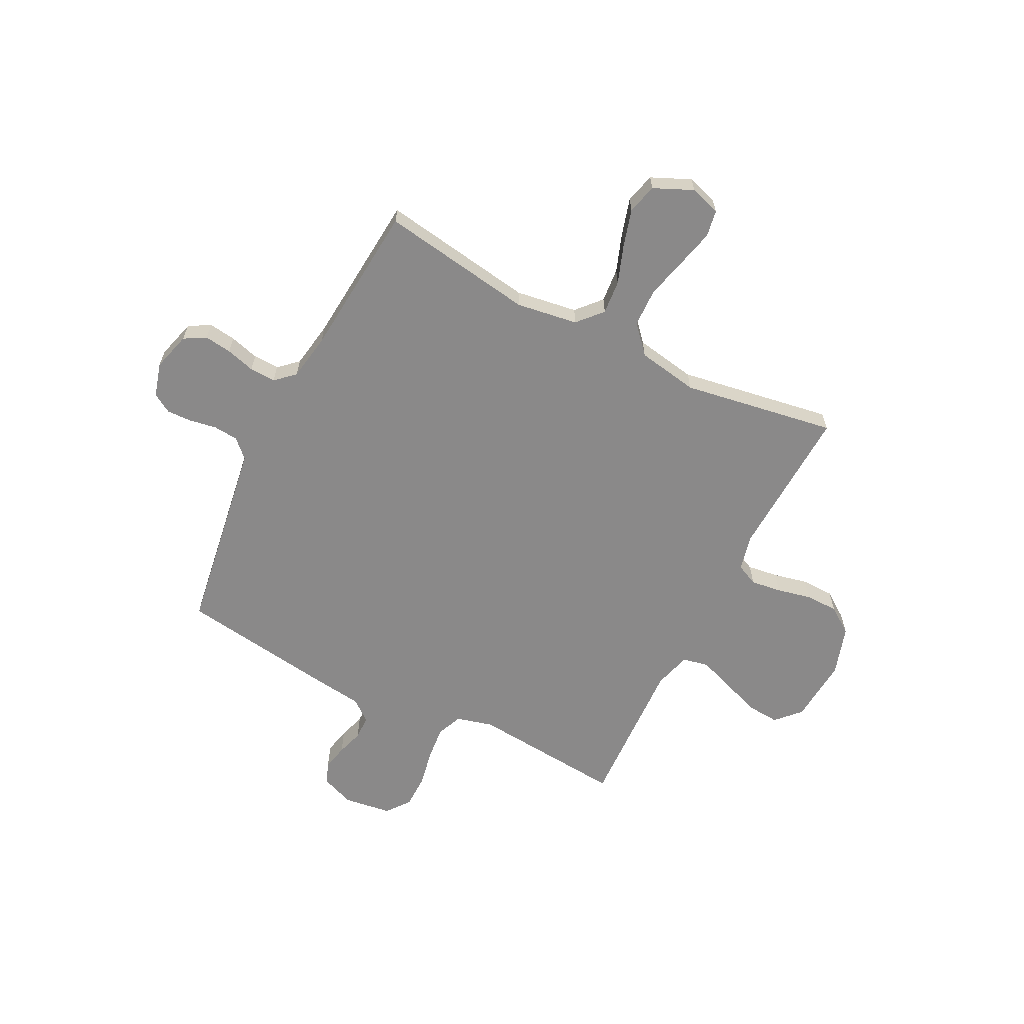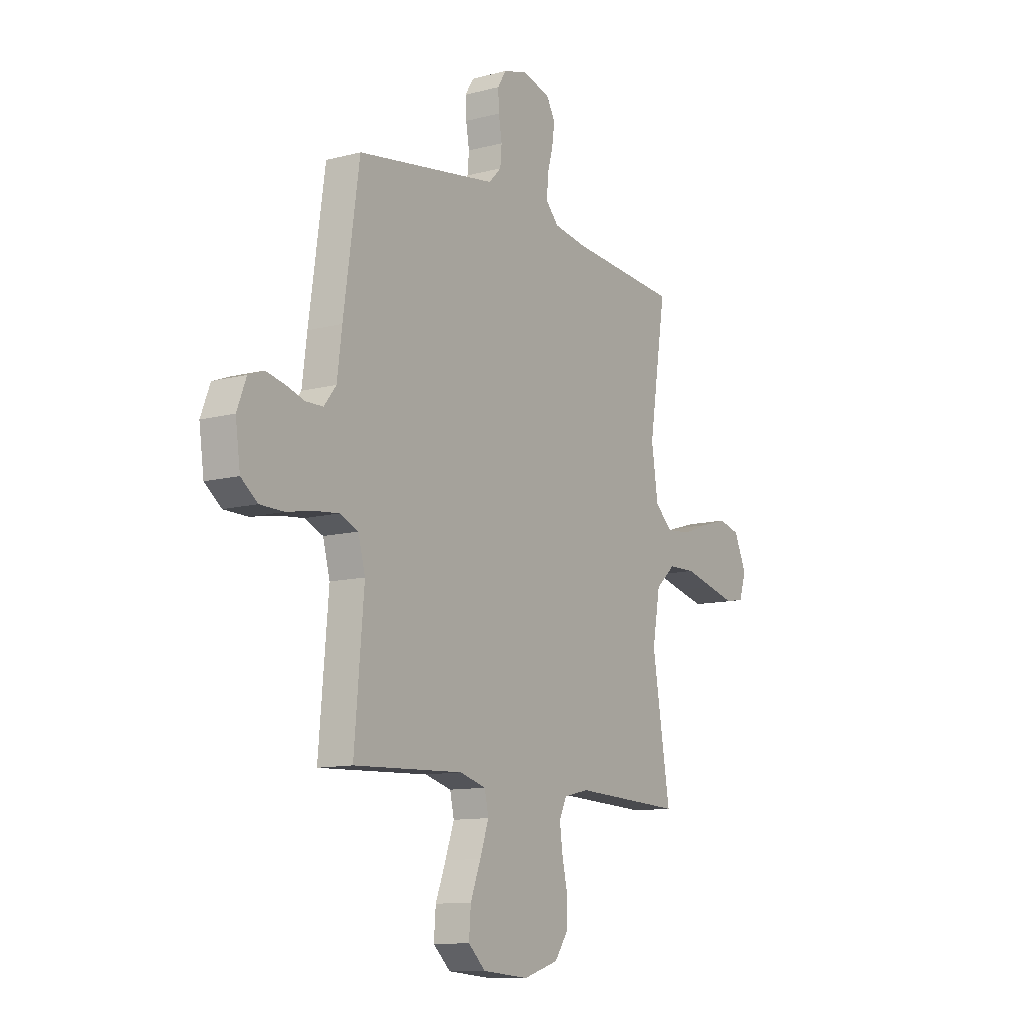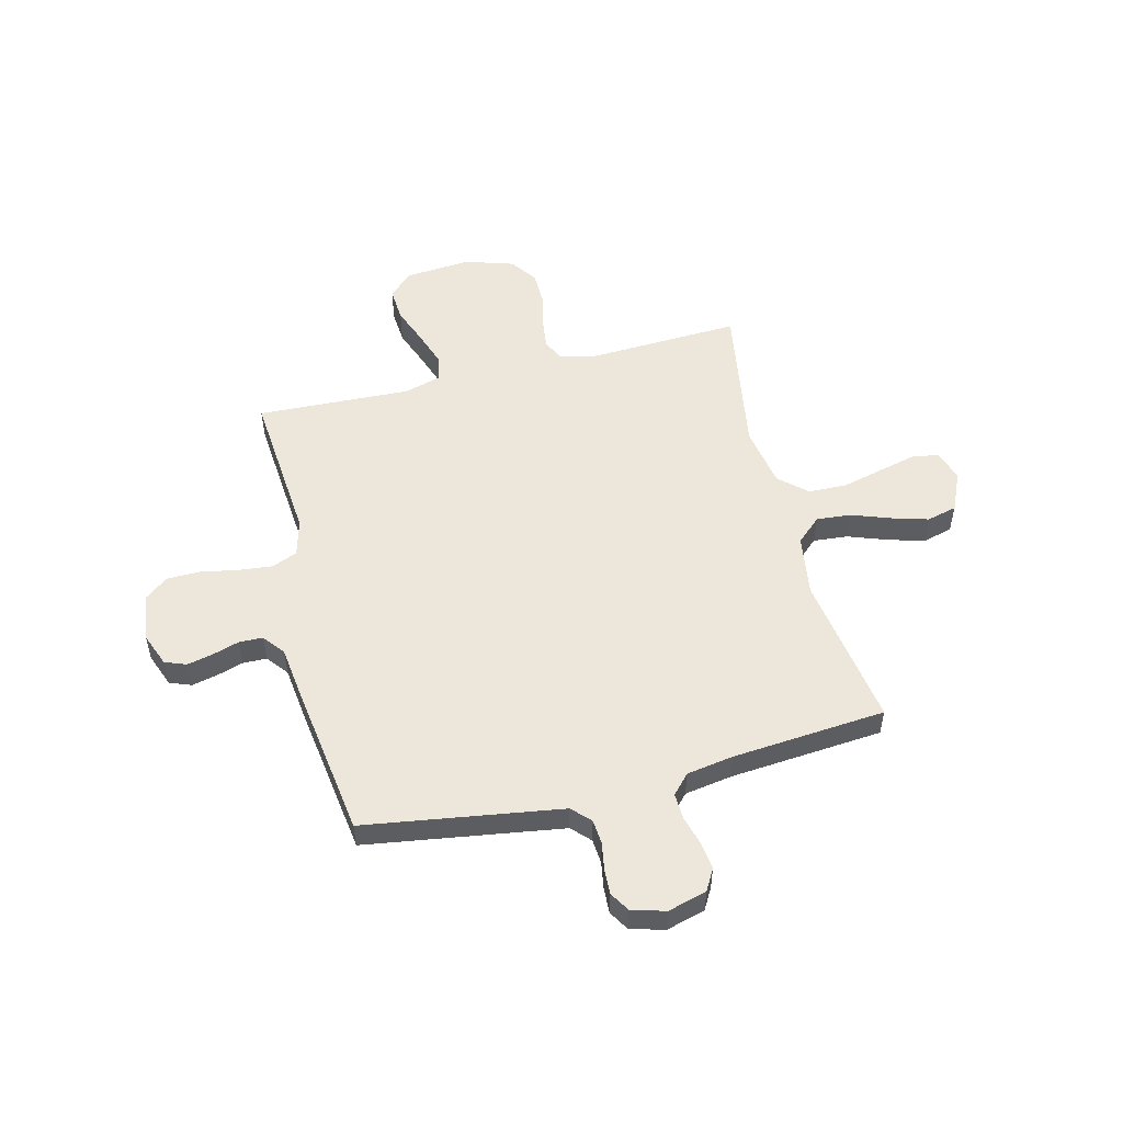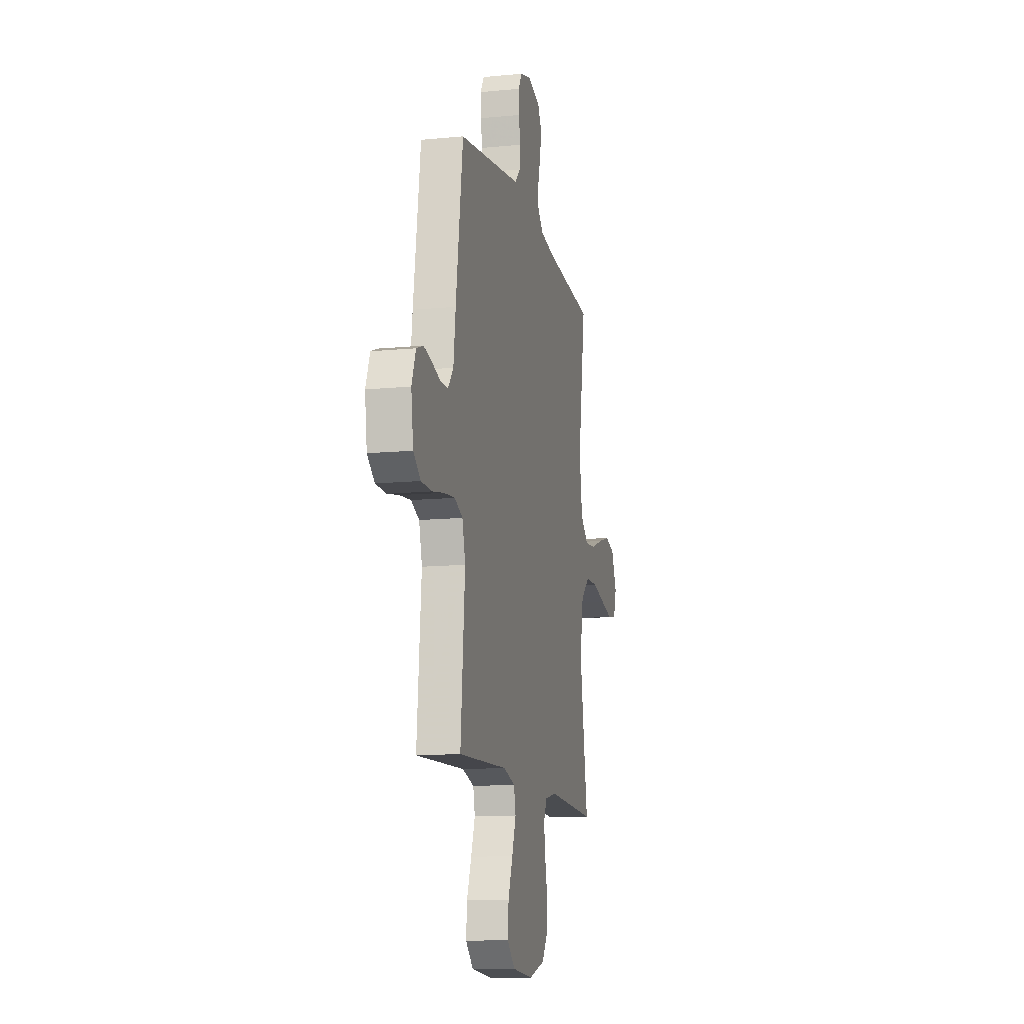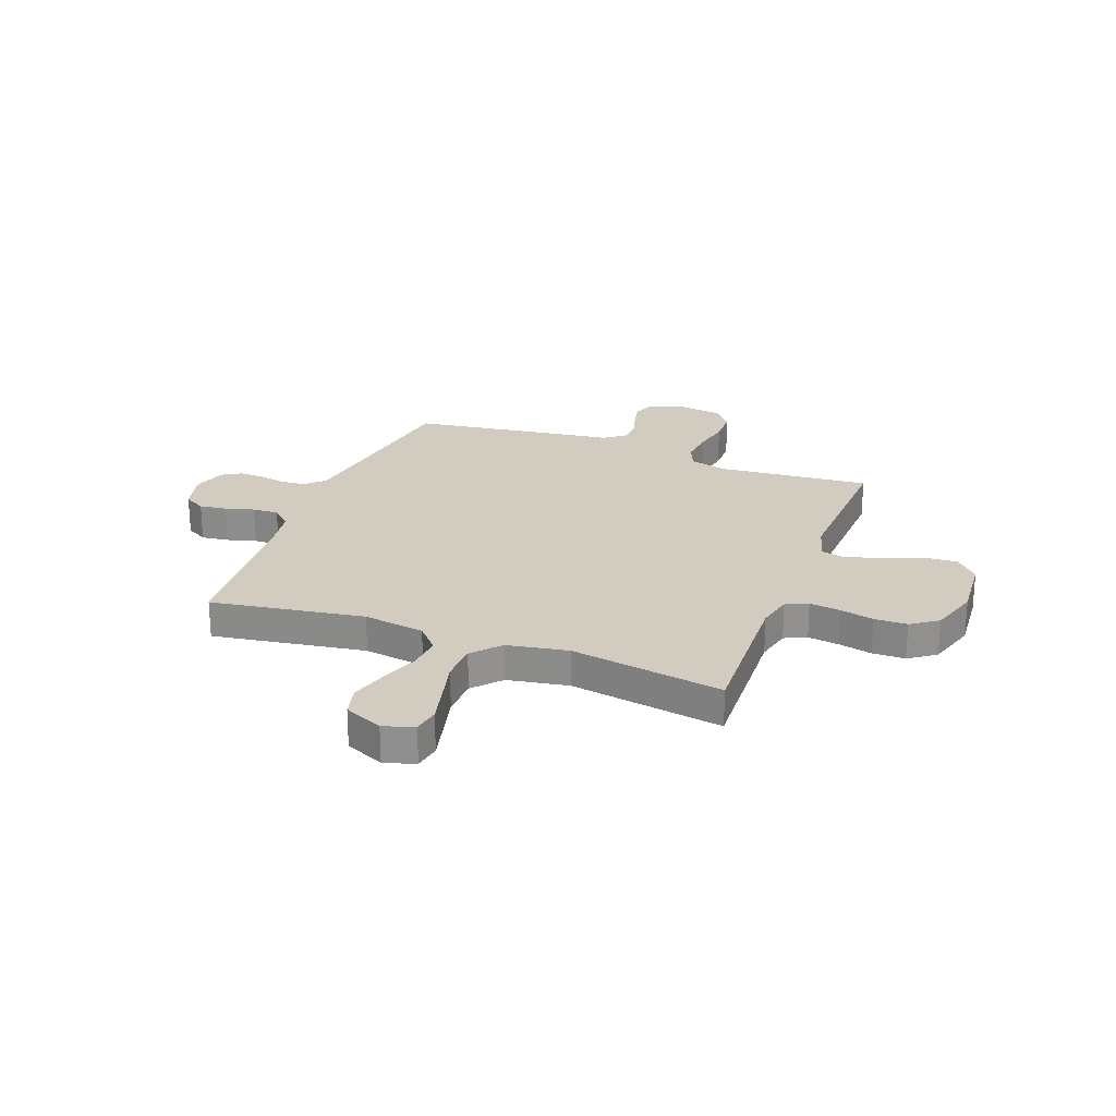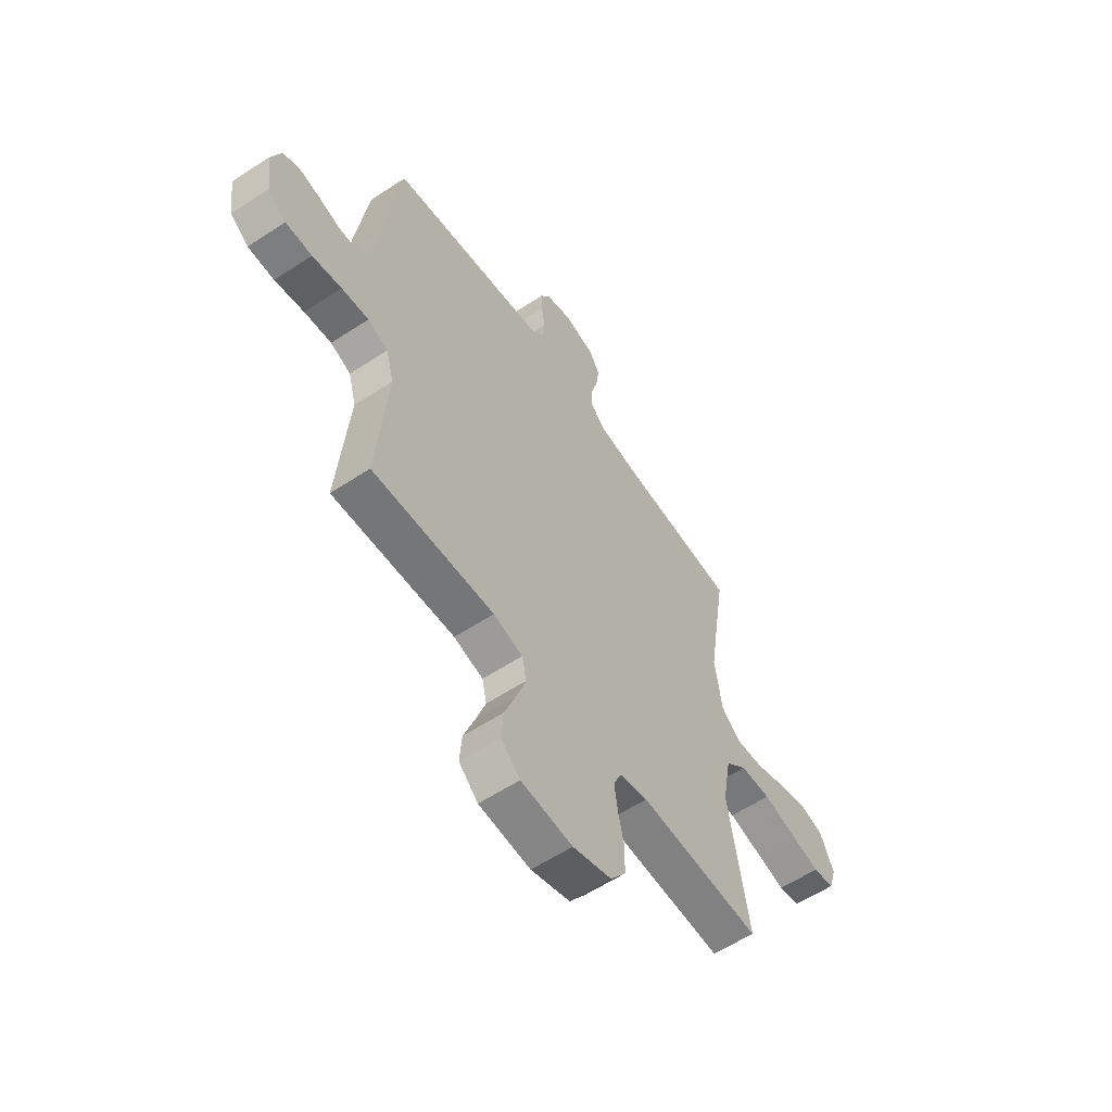
<metadata>
{"format":"obj","ext":"obj","renderer":"f3d","projection":"perspective","resolution":1024,"background":"white","views":[{"elev":-63.3,"azim":63.1,"up":"+Y"},{"elev":-11.3,"azim":-57.2,"up":"+Z"},{"elev":53.1,"azim":-14.0,"up":"+Y"},{"elev":-12.5,"azim":-77.2,"up":"+Z"},{"elev":24.2,"azim":110.7,"up":"+Y"},{"elev":-58.6,"azim":-55.8,"up":"+Z"}]}
</metadata>
<code>
v 0.5 0.07 0.5
v 0.453 0.07 0.2
v 0.471 0.07 0.08
v 0.519 0.07 0.037
v 0.586 0.07 0.043
v 0.661 0.07 0.07
v 0.733 0.07 0.091
v 0.792 0.07 0.076
v 0.826 0.07 0
v 0.807 0.07 -0.06
v 0.755 0.07 -0.069
v 0.681 0.07 -0.051
v 0.601 0.07 -0.031
v 0.526 0.07 -0.033
v 0.472 0.07 -0.081
v 0.451 0.07 -0.2
v 0.5 0.07 -0.5
v 0.2 0.07 -0.487
v 0.131 0.07 -0.503
v 0.111 0.07 -0.546
v 0.119 0.07 -0.606
v 0.134 0.07 -0.673
v 0.133 0.07 -0.737
v 0.096 0.07 -0.789
v 0 0.07 -0.819
v -0.127 0.07 -0.809
v -0.174 0.07 -0.765
v -0.169 0.07 -0.699
v -0.141 0.07 -0.626
v -0.117 0.07 -0.557
v -0.128 0.07 -0.507
v -0.2 0.07 -0.487
v -0.5 0.07 -0.5
v -0.474 0.07 -0.2
v -0.493 0.07 -0.129
v -0.543 0.07 -0.108
v -0.61 0.07 -0.115
v -0.682 0.07 -0.129
v -0.747 0.07 -0.128
v -0.792 0.07 -0.093
v -0.805 0.07 0
v -0.78 0.07 0.065
v -0.738 0.07 0.081
v -0.688 0.07 0.07
v -0.636 0.07 0.054
v -0.589 0.07 0.055
v -0.556 0.07 0.097
v -0.543 0.07 0.2
v -0.5 0.07 0.5
v -0.2 0.07 0.546
v -0.116 0.07 0.559
v -0.082 0.07 0.594
v -0.078 0.07 0.642
v -0.087 0.07 0.695
v -0.089 0.07 0.744
v -0.066 0.07 0.782
v 0 0.07 0.801
v 0.076 0.07 0.78
v 0.1 0.07 0.738
v 0.093 0.07 0.685
v 0.077 0.07 0.628
v 0.075 0.07 0.577
v 0.109 0.07 0.54
v 0.2 0.07 0.525
v 0.5 0 0.5
v 0.453 0 0.2
v 0.471 0 0.08
v 0.519 0 0.037
v 0.586 0 0.043
v 0.661 0 0.07
v 0.733 0 0.091
v 0.792 0 0.076
v 0.826 0 0
v 0.807 0 -0.06
v 0.755 0 -0.069
v 0.681 0 -0.051
v 0.601 0 -0.031
v 0.526 0 -0.033
v 0.472 0 -0.081
v 0.451 0 -0.2
v 0.5 0 -0.5
v 0.2 0 -0.487
v 0.131 0 -0.503
v 0.111 0 -0.546
v 0.119 0 -0.606
v 0.134 0 -0.673
v 0.133 0 -0.737
v 0.096 0 -0.789
v 0 0 -0.819
v -0.127 0 -0.809
v -0.174 0 -0.765
v -0.169 0 -0.699
v -0.141 0 -0.626
v -0.117 0 -0.557
v -0.128 0 -0.507
v -0.2 0 -0.487
v -0.5 0 -0.5
v -0.474 0 -0.2
v -0.493 0 -0.129
v -0.543 0 -0.108
v -0.61 0 -0.115
v -0.682 0 -0.129
v -0.747 0 -0.128
v -0.792 0 -0.093
v -0.805 0 0
v -0.78 0 0.065
v -0.738 0 0.081
v -0.688 0 0.07
v -0.636 0 0.054
v -0.589 0 0.055
v -0.556 0 0.097
v -0.543 0 0.2
v -0.5 0 0.5
v -0.2 0 0.546
v -0.116 0 0.559
v -0.082 0 0.594
v -0.078 0 0.642
v -0.087 0 0.695
v -0.089 0 0.744
v -0.066 0 0.782
v 0 0 0.801
v 0.076 0 0.78
v 0.1 0 0.738
v 0.093 0 0.685
v 0.077 0 0.628
v 0.075 0 0.577
v 0.109 0 0.54
v 0.2 0 0.525
f 59 60 61
f 58 59 61
f 57 58 61
f 56 57 61
f 55 56 61
f 54 55 61
f 53 54 61
f 52 53 61 62
f 51 52 62 63
f 47 48 49 50
f 51 63 64
f 50 51 64
f 47 50 64
f 46 47 64
f 43 44 45
f 42 43 45
f 41 42 45
f 40 41 45
f 39 40 45
f 38 39 45
f 37 38 45
f 36 37 45 46
f 32 33 34
f 31 32 34 35
f 27 28 29
f 26 27 29
f 25 26 29
f 24 25 29
f 23 24 29
f 22 23 29
f 21 22 29
f 20 21 29 30
f 19 20 30 31
f 16 17 18
f 19 31 35
f 18 19 35
f 16 18 35
f 15 16 35
f 11 12 13
f 10 11 13
f 9 10 13
f 8 9 13
f 7 8 13
f 6 7 13
f 5 6 13
f 4 5 13 14
f 35 36 46
f 15 35 46
f 14 15 46
f 4 14 46
f 3 4 46
f 2 3 46 64
f 1 2 64
f 125 124 123
f 125 123 122
f 125 122 121
f 125 121 120
f 125 120 119
f 125 119 118
f 125 118 117
f 126 125 117 116
f 127 126 116 115
f 114 113 112 111
f 128 127 115
f 128 115 114
f 128 114 111
f 128 111 110
f 109 108 107
f 109 107 106
f 109 106 105
f 109 105 104
f 109 104 103
f 109 103 102
f 109 102 101
f 110 109 101 100
f 98 97 96
f 99 98 96 95
f 93 92 91
f 93 91 90
f 93 90 89
f 93 89 88
f 93 88 87
f 93 87 86
f 93 86 85
f 94 93 85 84
f 95 94 84 83
f 82 81 80
f 99 95 83
f 99 83 82
f 99 82 80
f 99 80 79
f 77 76 75
f 77 75 74
f 77 74 73
f 77 73 72
f 77 72 71
f 77 71 70
f 77 70 69
f 78 77 69 68
f 110 100 99
f 110 99 79
f 110 79 78
f 110 78 68
f 110 68 67
f 128 110 67 66
f 128 66 65
f 1 65 66 2
f 2 66 67 3
f 3 67 68 4
f 4 68 69 5
f 5 69 70 6
f 6 70 71 7
f 7 71 72 8
f 8 72 73 9
f 9 73 74 10
f 10 74 75 11
f 11 75 76 12
f 12 76 77 13
f 13 77 78 14
f 14 78 79 15
f 15 79 80 16
f 16 80 81 17
f 17 81 82 18
f 18 82 83 19
f 19 83 84 20
f 20 84 85 21
f 21 85 86 22
f 22 86 87 23
f 23 87 88 24
f 24 88 89 25
f 25 89 90 26
f 26 90 91 27
f 27 91 92 28
f 28 92 93 29
f 29 93 94 30
f 30 94 95 31
f 31 95 96 32
f 32 96 97 33
f 33 97 98 34
f 34 98 99 35
f 35 99 100 36
f 36 100 101 37
f 37 101 102 38
f 38 102 103 39
f 39 103 104 40
f 40 104 105 41
f 41 105 106 42
f 42 106 107 43
f 43 107 108 44
f 44 108 109 45
f 45 109 110 46
f 46 110 111 47
f 47 111 112 48
f 48 112 113 49
f 49 113 114 50
f 50 114 115 51
f 51 115 116 52
f 52 116 117 53
f 53 117 118 54
f 54 118 119 55
f 55 119 120 56
f 56 120 121 57
f 57 121 122 58
f 58 122 123 59
f 59 123 124 60
f 60 124 125 61
f 61 125 126 62
f 62 126 127 63
f 63 127 128 64
f 64 128 65 1

</code>
